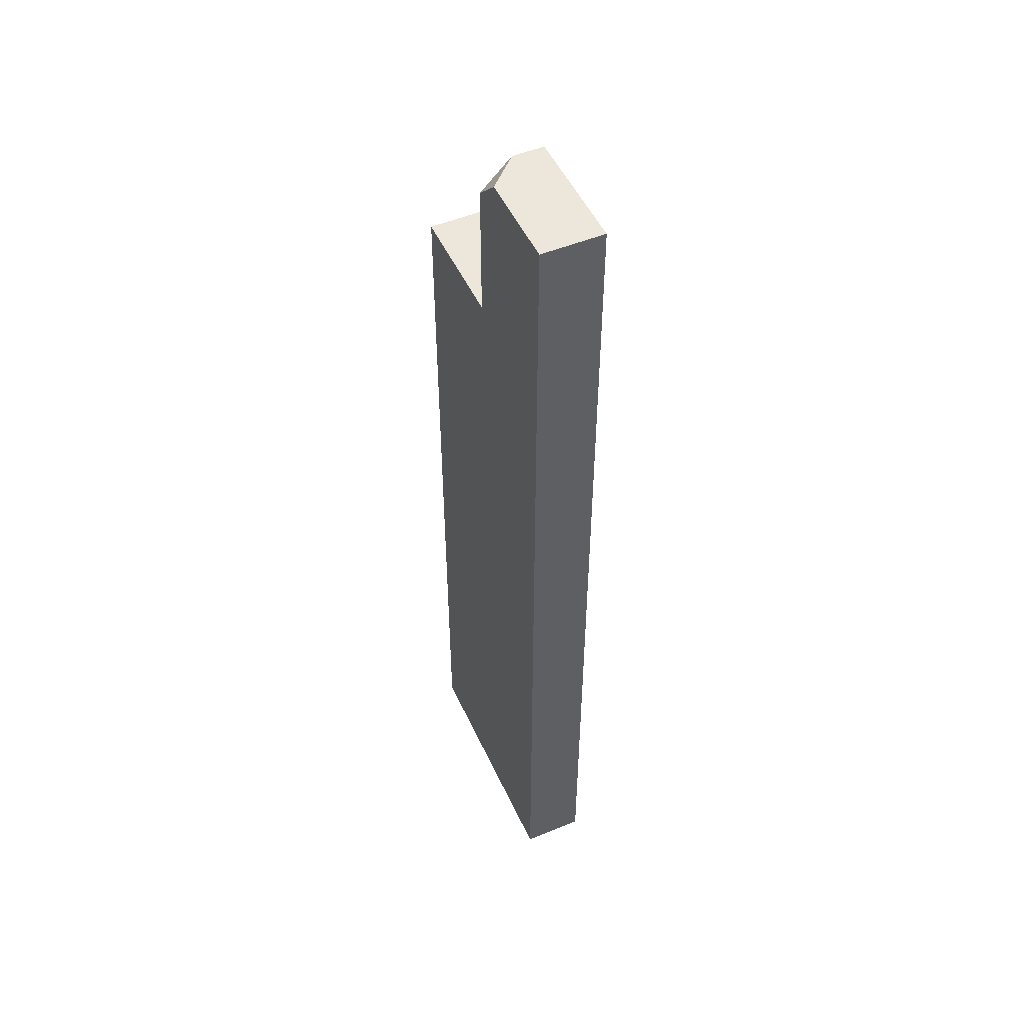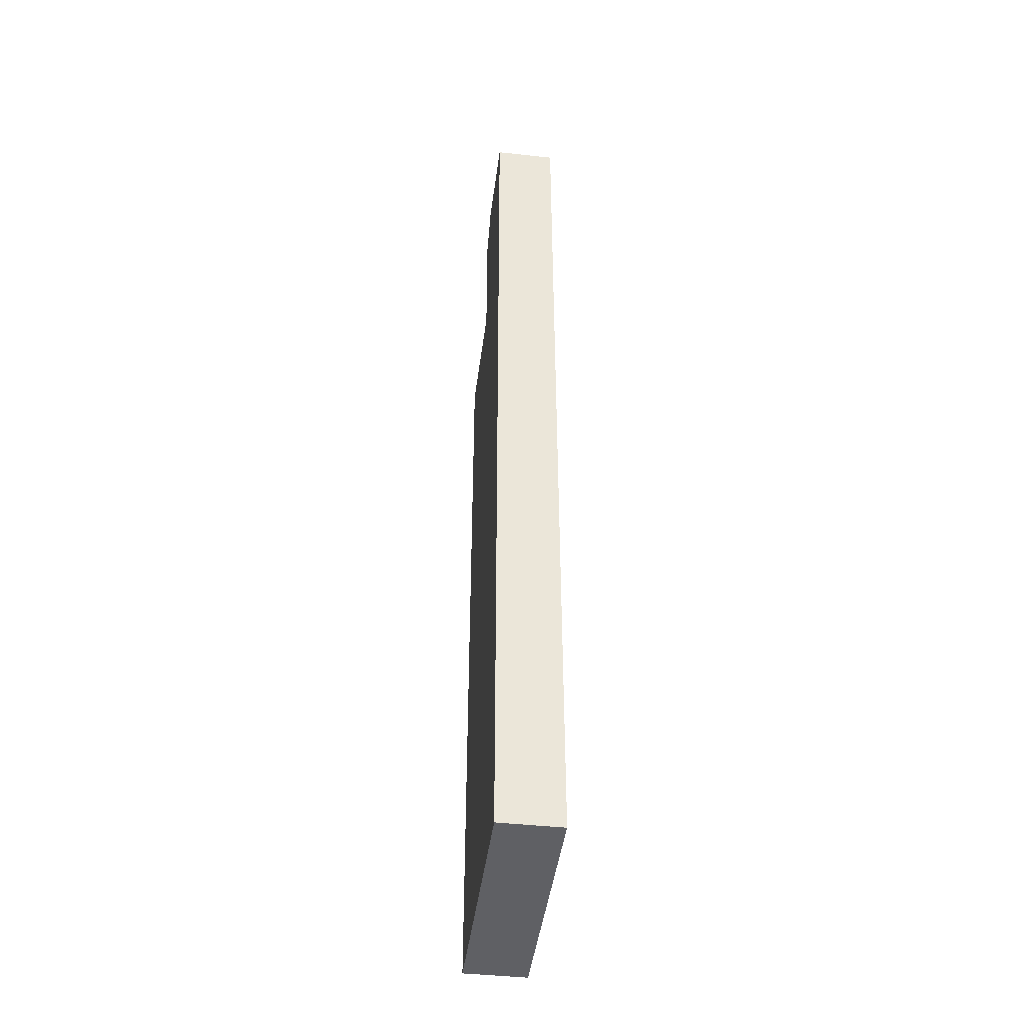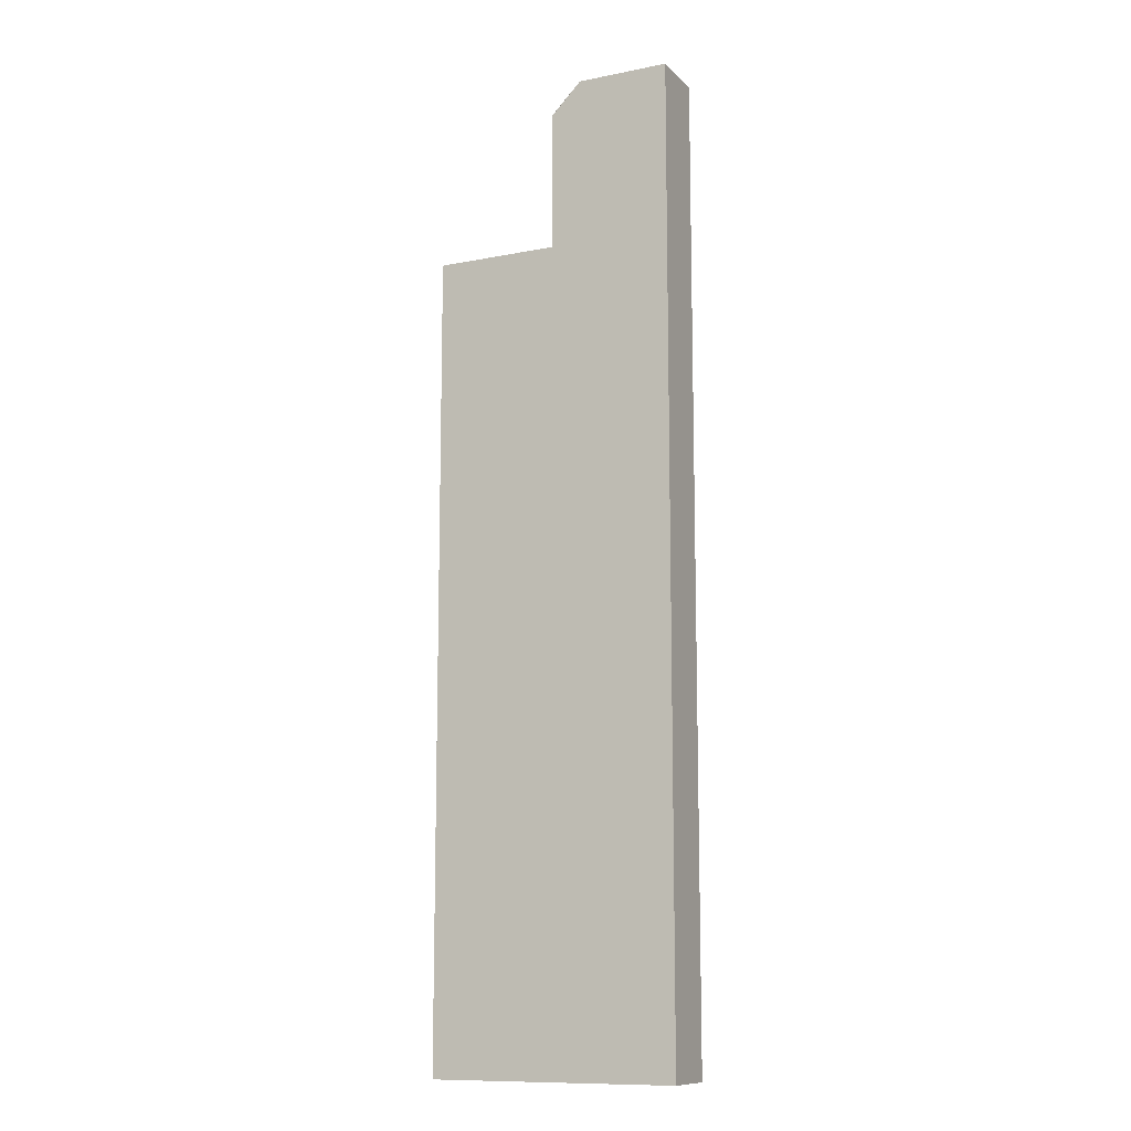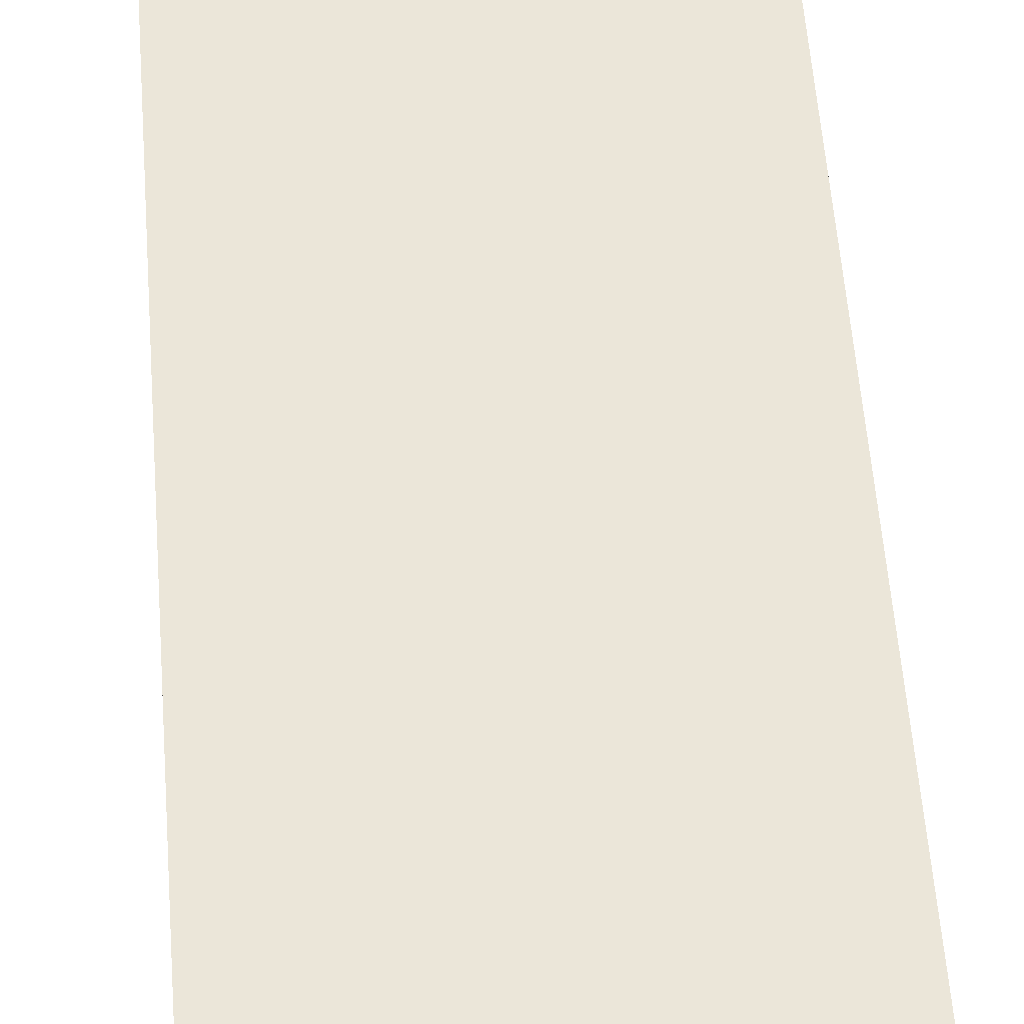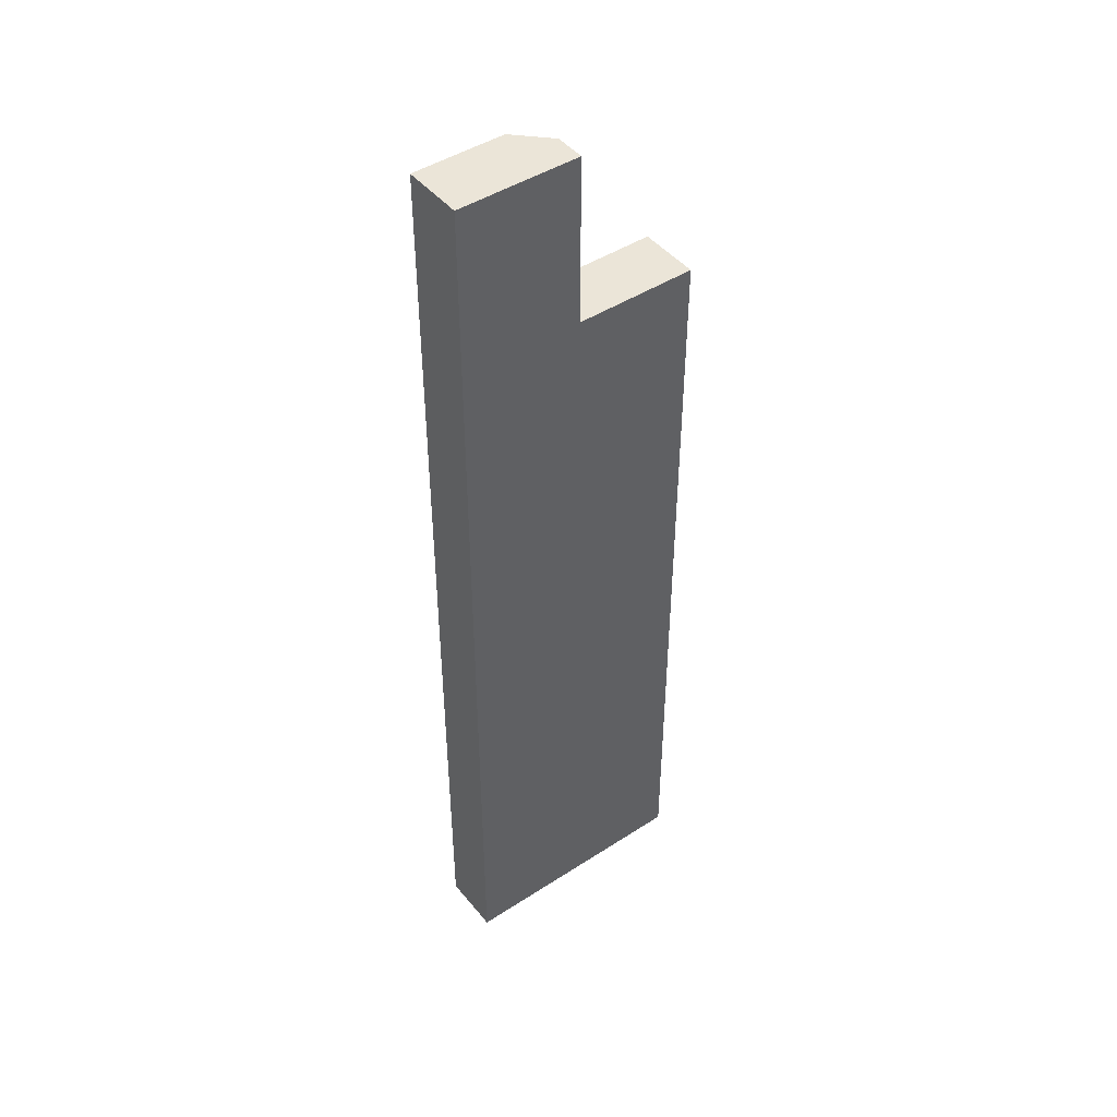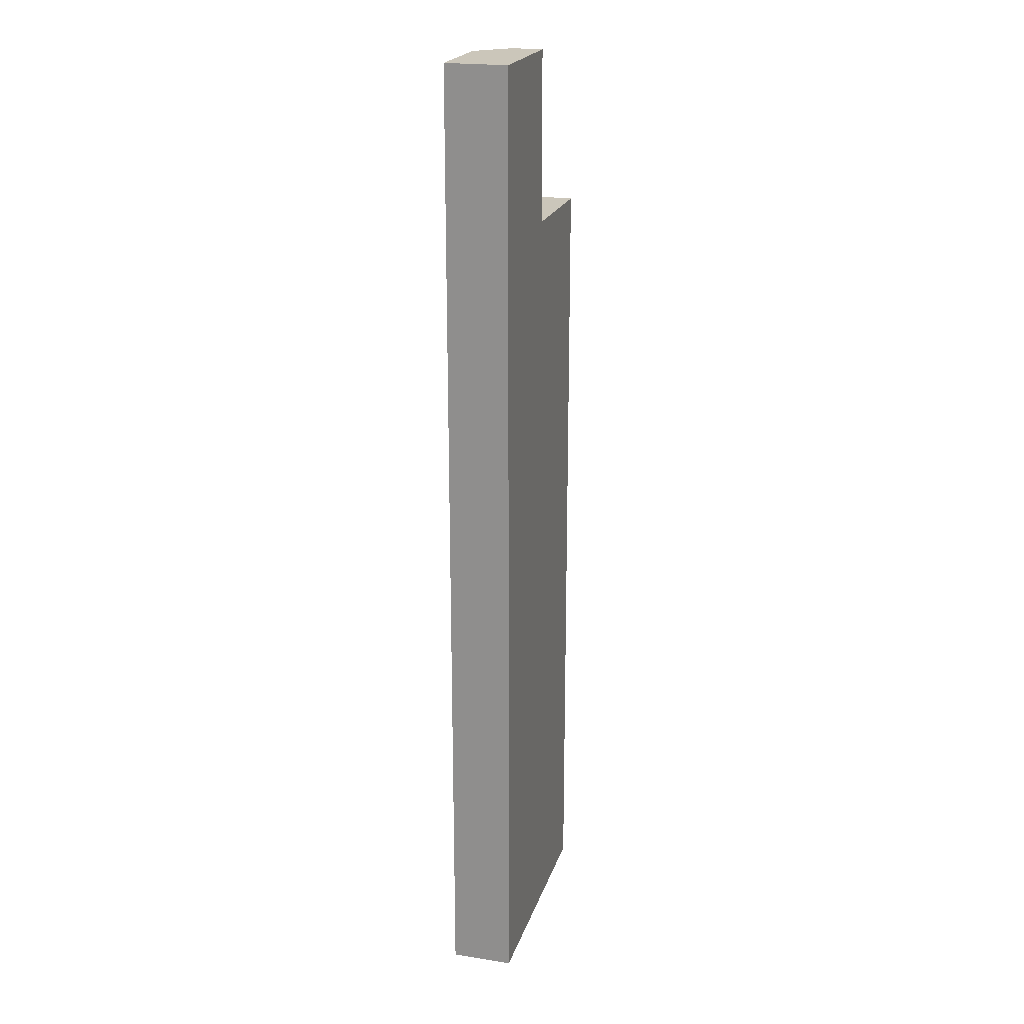
<metadata>
{"format":"obj","ext":"obj","renderer":"f3d","projection":"perspective","resolution":1024,"background":"white","views":[{"elev":50.6,"azim":-114.2,"up":"+Z"},{"elev":-44.3,"azim":-97.3,"up":"+Z"},{"elev":-11.5,"azim":-154.3,"up":"+Z"},{"elev":48.5,"azim":176.1,"up":"+Y"},{"elev":45.7,"azim":-36.7,"up":"+Z"},{"elev":21.2,"azim":-74.4,"up":"+Z"}]}
</metadata>
<code>
g pb_Mesh436666
v -4 0 -0.25
v -4 0 -16
v -4 1 -0.25
v -4 1 -16
v -4 1 -16
v -4 0 -16
v -2 1 -16
v 0 0 -16
v 0 1 -16
v 0 0 -3
v 0 0 -16
v -4 0 -16
v -2 0 -3
v -3 0 -0.25
v -4 0 -0.25
v -3 1 -0.25
v -4 0 -0.25
v -4 1 -0.25
v -3 0 -0.25
v 0 0 -3
v -2 0 -3
v -2 1 -3
v 0 1 -3
v -2 0 -0.25
v -2 1 -3
v -2 0.5 -0.25
v -2 1 -0.75
v -2 0 -3
v -2 0 -0.25
v -2 0.5 -0.25
v -2 0 -0.25
v -2.5 1 -0.25
v -2.5 1 -0.25
v -2 1 -0.75
v -2 0.5 -0.25
v -2.5 1 -0.25
v -3 1 -0.25
v -2 1 -3
v -2 1 -0.75
v 0 1 -9.5
v 0 1 -16
v 0 0 -16
v 0 0 -3
v 0 1 -3
v -4 1 -16
v -2 1 -16
v -2 1 -9.5
v -4 1 -0.25
v 0 1 -16
v 0 1 -9.5
v 0 1 -3
g pb_Mesh436666_0
f 3 2 1
f 3 4 2
f 7 6 5
f 6 7 8
f 7 9 8
f 12 11 10
f 13 12 10
f 14 12 13
f 15 12 14
f 18 17 16
f 17 19 16
f 22 21 20
f 22 20 23
f 13 24 14
f 27 26 25
f 26 28 25
f 26 29 28
f 19 31 30
f 30 32 19
f 32 16 19
f 35 34 33
f 38 37 36
f 36 39 38
f 42 41 40
f 42 40 43
f 44 43 40
f 47 46 45
f 48 47 45
f 38 47 48
f 48 37 38
f 50 49 46
f 50 46 47
f 51 50 47
f 51 47 38

</code>
